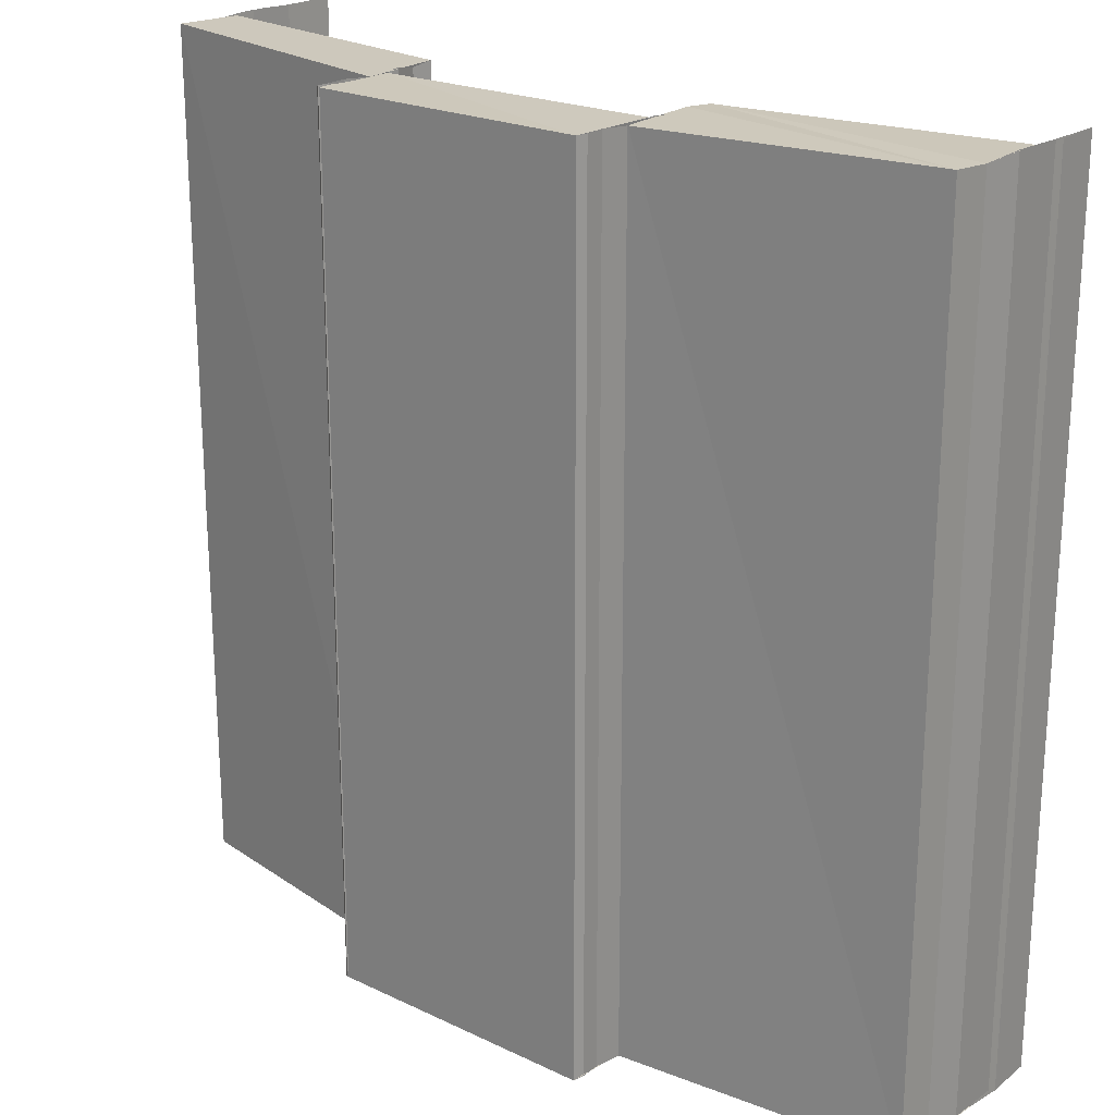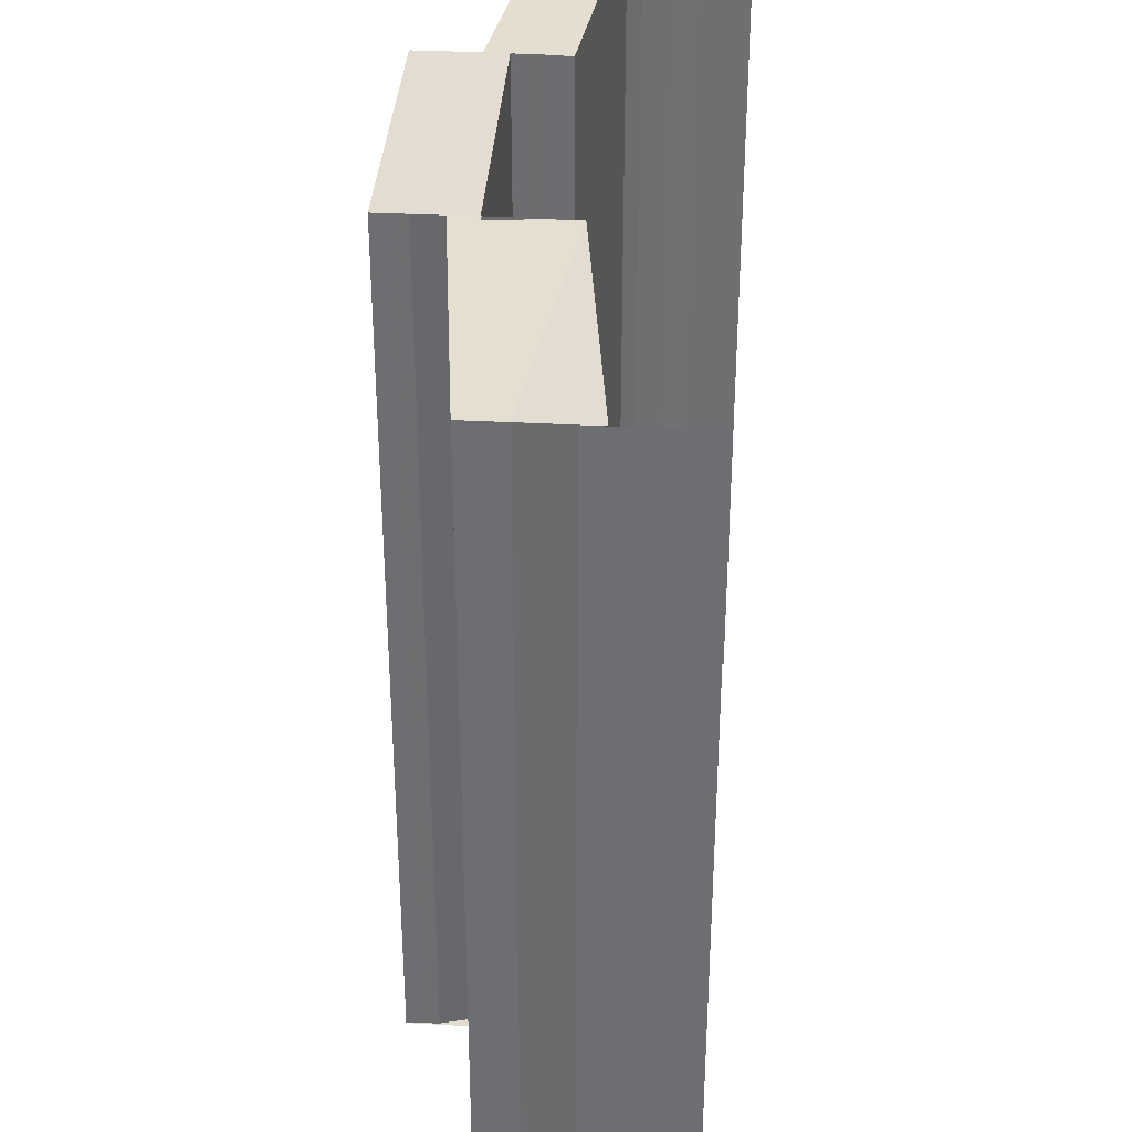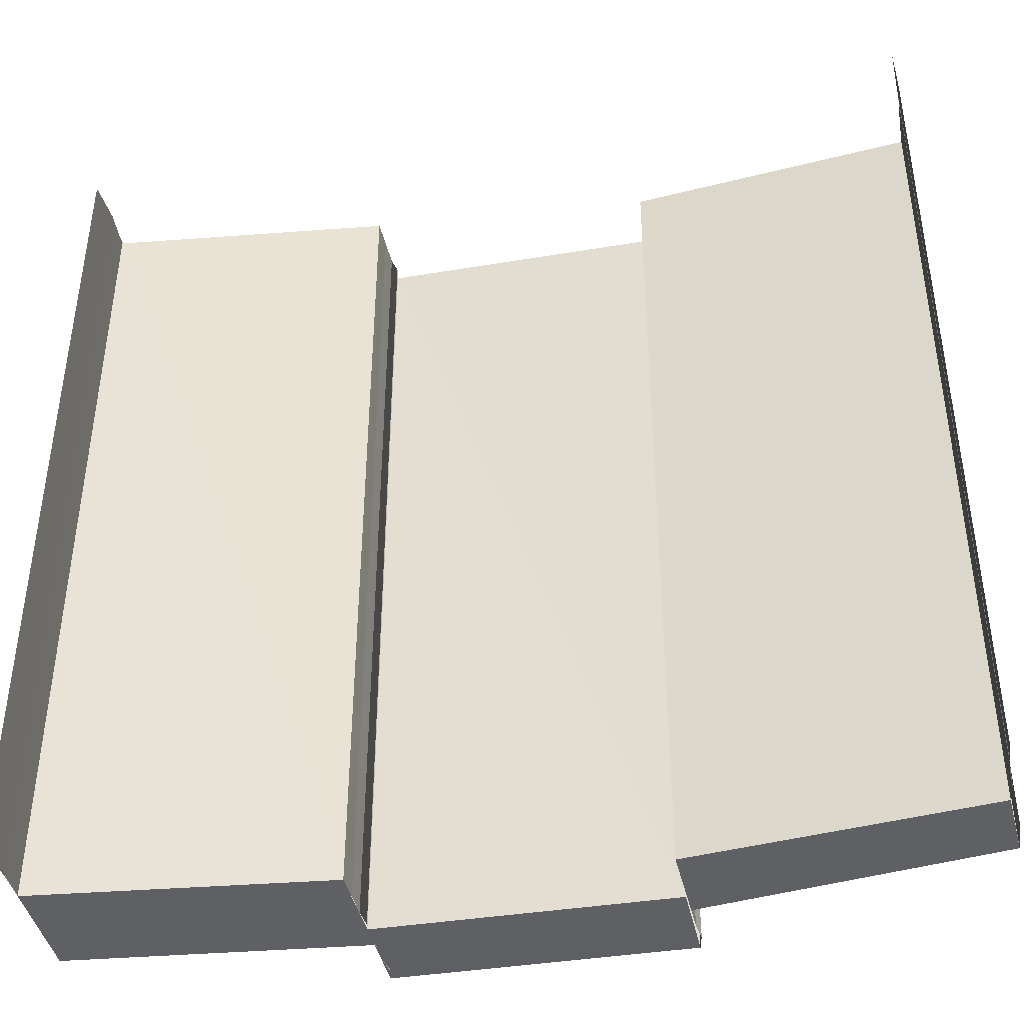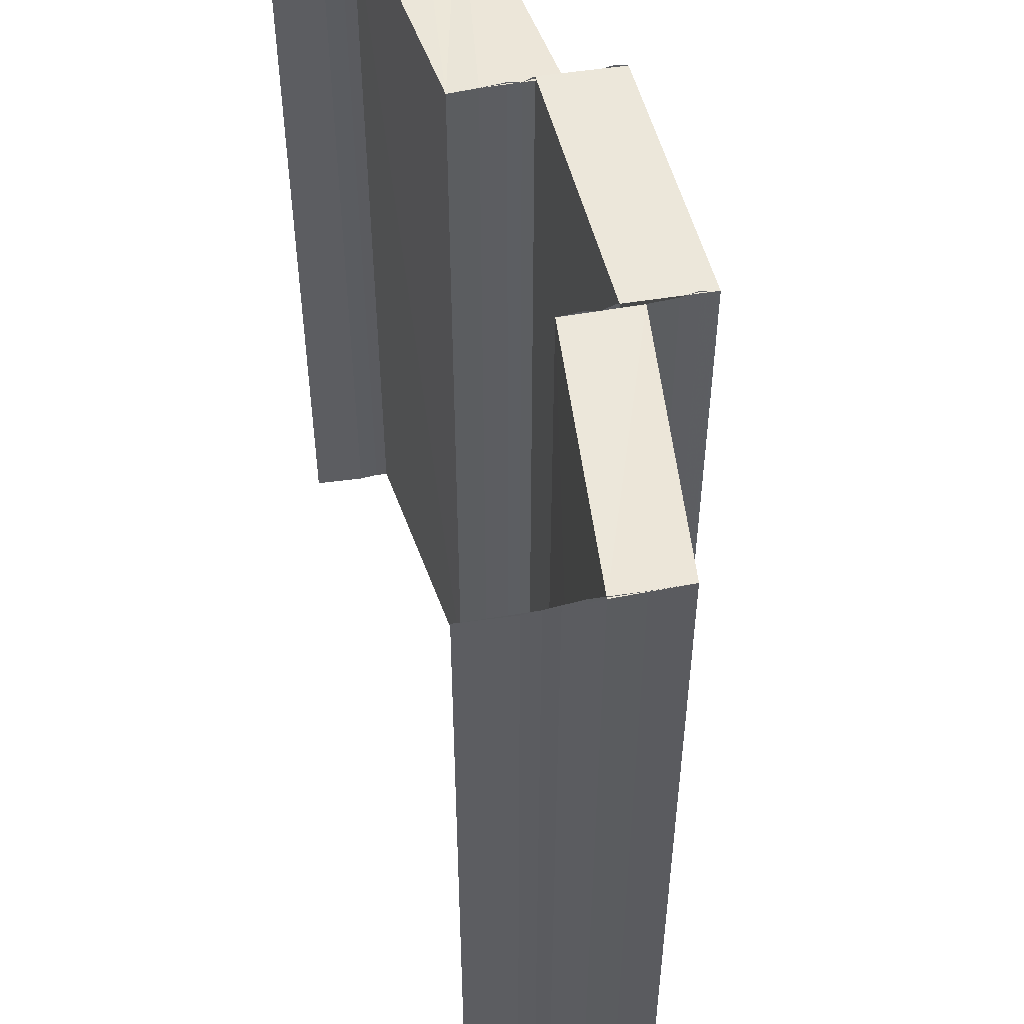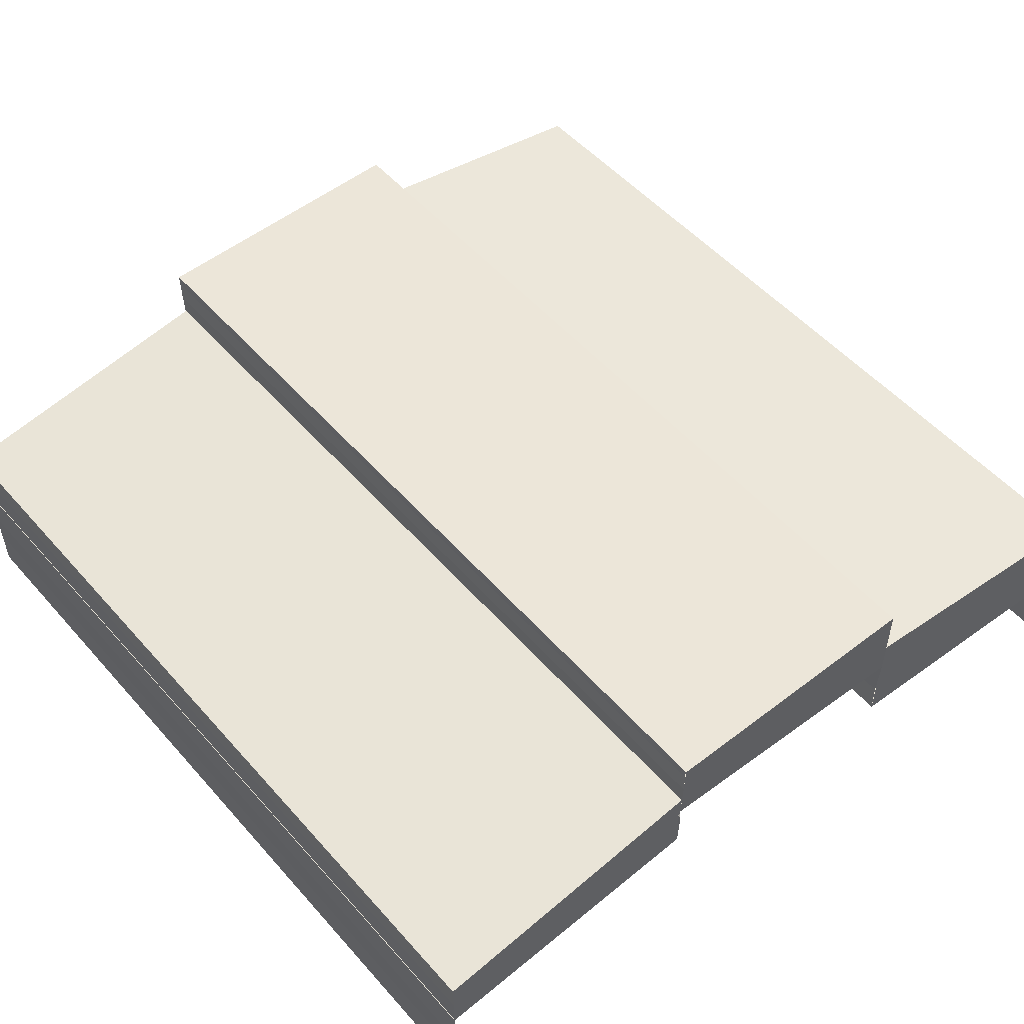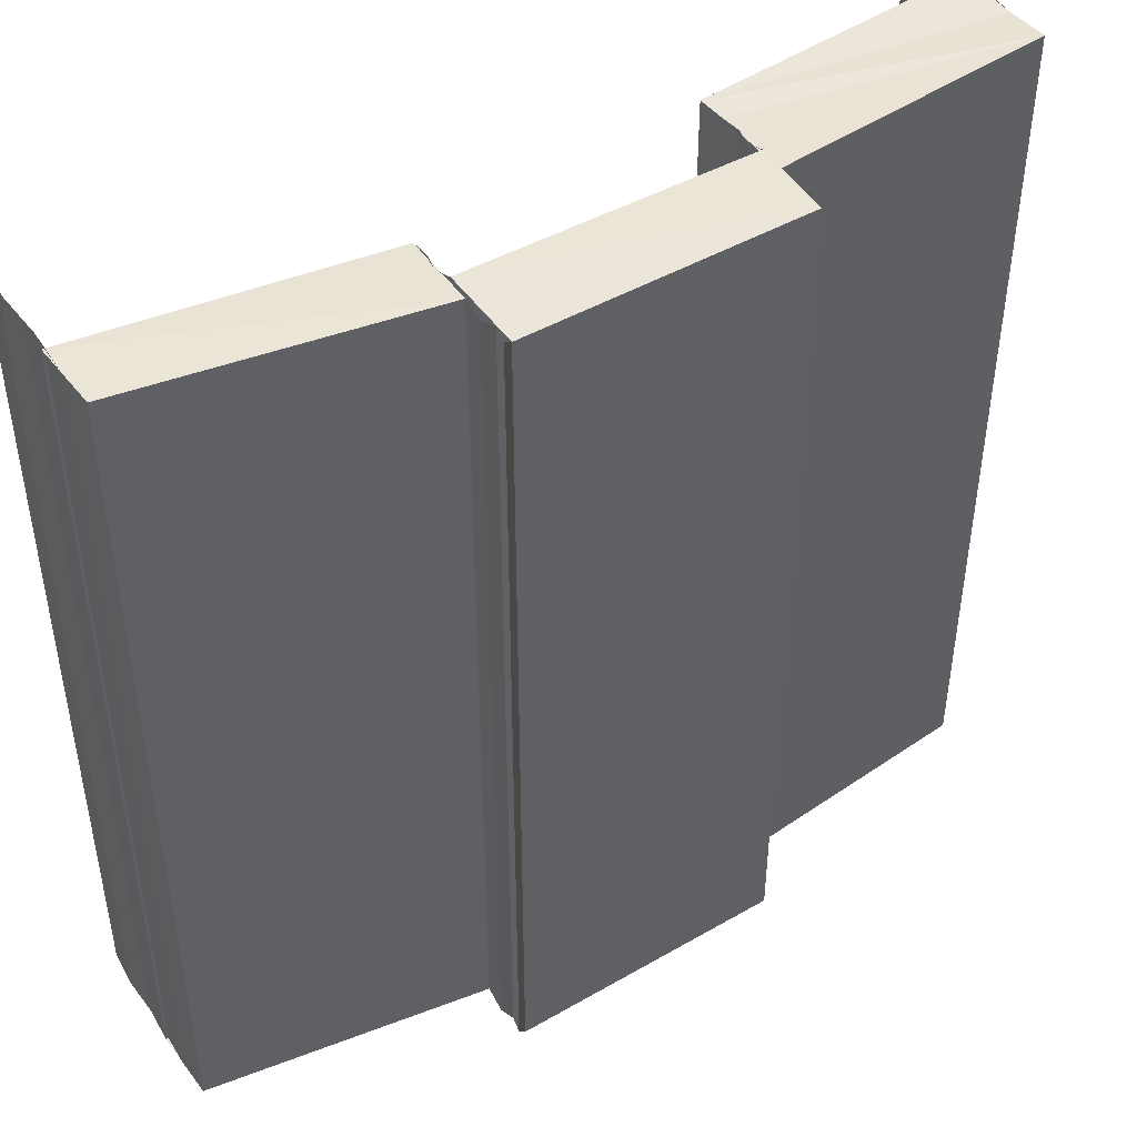
<metadata>
{"format":"obj","ext":"obj","renderer":"f3d","projection":"perspective","resolution":1024,"background":"white","views":[{"elev":21.8,"azim":41.5,"up":"+Y"},{"elev":35.6,"azim":94.2,"up":"+Y"},{"elev":-42.3,"azim":-168.0,"up":"+Y"},{"elev":51.3,"azim":-102.8,"up":"+Y"},{"elev":51.9,"azim":-39.7,"up":"+Z"},{"elev":45.2,"azim":-32.0,"up":"+Y"}]}
</metadata>
<code>
o 3975
v 2221 1869 14.33
v 2221 1869 14.33
v 2221 1869 14.33
v 2221 1869 14.33
v 2221 1869 14.33
v 2221 1869 14.33
v 2221 1869 14.33
v 2221 1869 14.33
v 2221 1869 14.33
v 2221 1869 14.33
v 2221 1869 14.33
v 2221 1869 14.33
v 2221 1869 14.33
v 2221 1869 14.33
v 2221 1869 14.33
v 2221 1869 14.33
v 2221 1869 14.33
v 2221 1869 14.33
v 2221 1869 14.33
v 2221 1869 14.33
v 2221 1869 14.33
v 2221 1869 14.33
v 2221 1869 14.33
v 2221 1869 14.33
v 2221 1869 14.33
v 2221 1869 14.33
v 2221 1869 14.33
v 2221 1869 14.33
v 2221 1869 14.33
v 2221 1869 14.33
v 2221 1869 14.33
v 2221 1869 14.33
v 2221 1869 14.33
v 2221 1869 14.34
v 2221 1869 14.34
v 2221 1869 14.33
v 2221 1869 14.33
v 2221 1869 14.33
v 2221 1869 14.33
v 2221 1869 14.33
v 2221 1869 14.33
v 2221 1869 14.33
v 2221 1869 14.34
v 2221 1869 14.34
v 2221 1869 14.34
v 2221 1869 14.34
v 2221 1869 14.34
v 2221 1869 14.34
v 2221 1869 14.33
v 2221 1869 14.33
v 2221 1869 14.33
v 2221 1869 14.33
v 2221 1869 14.33
v 2221 1869 14.33
v 2221 1869 14.33
v 2221 1869 14.33
v 2221 1869 14.33
v 2221 1869 14.33
v 2221 1869 14.33
v 2221 1869 14.33
v 2221 1869 14.33
v 2221 1869 14.33
v 2221 1869 14.33
v 2221 1869 14.33
v 2221 1869 14.33
v 2221 1869 14.34
v 2221 1869 14.34
v 2221 1869 14.33
v 2221 1869 14.33
v 2221 1869 14.33
v 2221 1869 14.33
v 2221 1869 14.33
v 2221 1869 14.33
v 2221 1869 14.33
v 2221 1869 14.33
v 2221 1869 14.33
v 2221 1869 14.33
v 2221 1869 14.33
v 2221 1869 14.33
v 2221 1869 14.33
v 2221 1869 14.33
v 2221 1869 14.33
v 2221 1869 14.33
v 2221 1869 14.34
v 2221 1869 14.34
v 2221 1869 14.34
v 2221 1869 14.34
v 2221 1869 14.34
v 2221 1869 14.34
v 2221 1869 14.34
v 2221 1869 14.33
v 2221 1869 14.33
v 2221 1869 14.34
v 2221 1869 14.34
v 2221 1869 14.34
v 2221 1869 14.34
v 2221 1869 14.34
v 2221 1869 14.34
v 2221 1869 14.34
v 2221 1869 14.33
v 2221 1869 14.33
v 2221 1869 14.33
v 2221 1869 14.33
v 2221 1869 14.33
v 2221 1869 14.33
v 2221 1869 14.33
v 2221 1869 14.33
v 2221 1869 14.33
v 2221 1869 14.33
v 2221 1869 14.33
v 2221 1869 14.33
v 2221 1869 14.33
v 2221 1869 14.33
v 2221 1869 14.33
v 2221 1869 14.33
v 2221 1869 14.33
v 2221 1869 14.33
v 2221 1869 14.33
v 2221 1869 14.33
v 2221 1869 14.33
v 2221 1869 14.33
v 2221 1869 14.33
v 2221 1869 14.33
v 2221 1869 14.33
v 2221 1869 14.33
v 2221 1869 14.33
v 2221 1869 14.33
v 2221 1869 14.33
v 2221 1869 14.33
v 2221 1869 14.33
v 2221 1869 14.33
v 2221 1869 14.33
v 2221 1869 14.33
v 2221 1869 14.33
v 2221 1869 14.33
v 2221 1869 14.33
v 2221 1869 14.33
v 2221 1869 14.33
f 1 2 3
f 4 1 3
f 2 5 3
f 2 6 5
f 6 7 5
f 8 3 9
f 9 10 8
f 10 11 4
f 10 12 11
f 13 14 11
f 14 15 6
f 15 16 17
f 18 19 7
f 19 20 7
f 20 21 22
f 23 24 25
f 26 27 24
f 28 29 26
f 30 28 26
f 28 31 29
f 31 32 29
f 31 33 32
f 34 35 33
f 36 30 37
f 30 38 39
f 40 41 32
f 41 42 43
f 44 34 45
f 46 43 45
f 46 45 47
f 48 46 47
f 48 47 49
f 50 48 51
f 52 53 54
f 55 56 57
f 56 58 59
f 60 61 62
f 61 63 64
f 65 66 67
f 68 69 65
f 70 68 71
f 68 72 69
f 72 73 69
f 72 74 73
f 74 75 73
f 74 76 75
f 77 78 76
f 79 80 75
f 80 81 82
f 83 77 84
f 85 82 84
f 85 84 86
f 87 85 86
f 87 86 88
f 89 87 88
f 89 88 90
f 90 91 92
f 93 89 94
f 95 96 97
f 96 98 99
f 100 101 102
f 101 103 104
f 105 106 107
f 108 109 105
f 110 108 111
f 108 112 109
f 112 113 109
f 112 114 113
f 115 116 113
f 116 115 117
f 118 117 119
f 119 117 120
f 121 119 120
f 121 120 122
f 123 121 122
f 123 122 124
f 124 125 126
f 127 123 128
f 129 130 131
f 130 132 133
f 134 135 136
f 135 137 138

</code>
